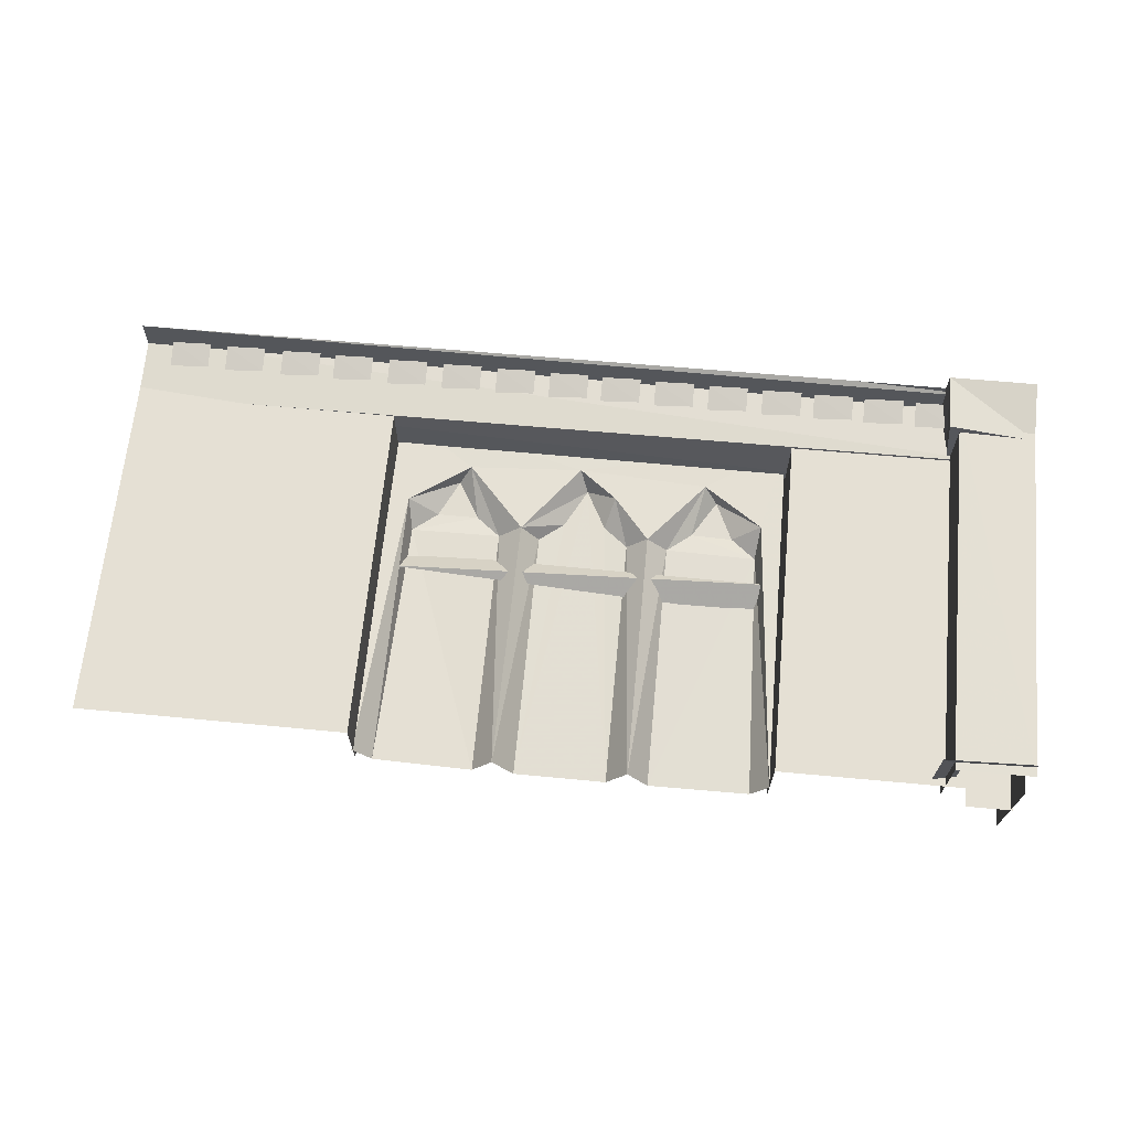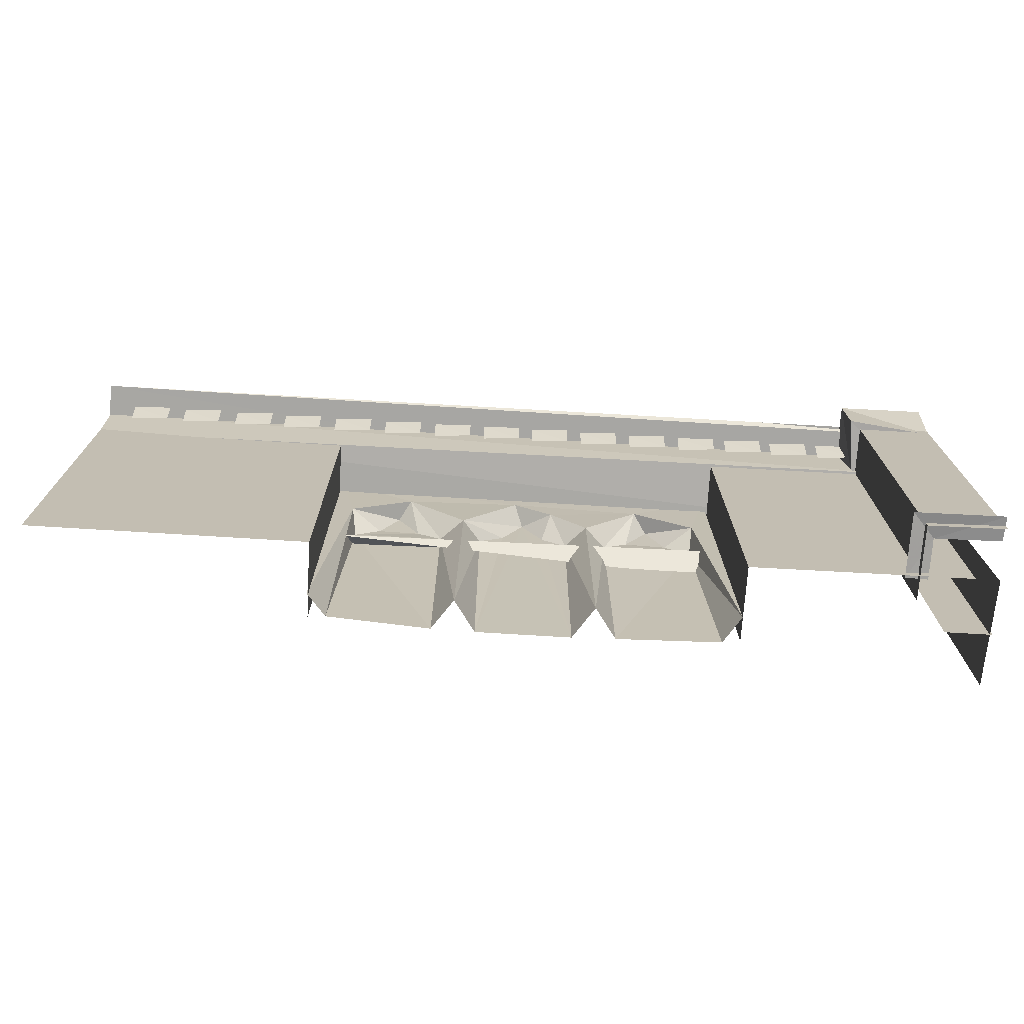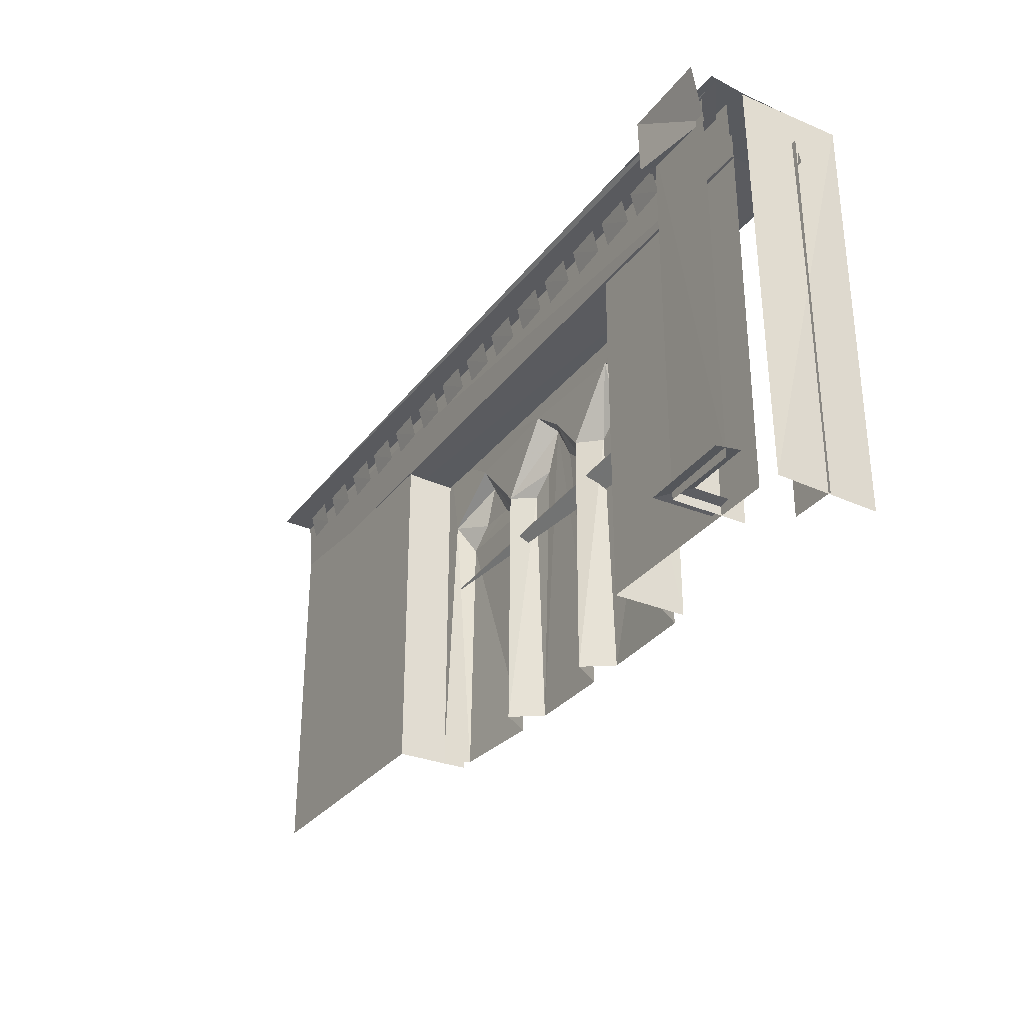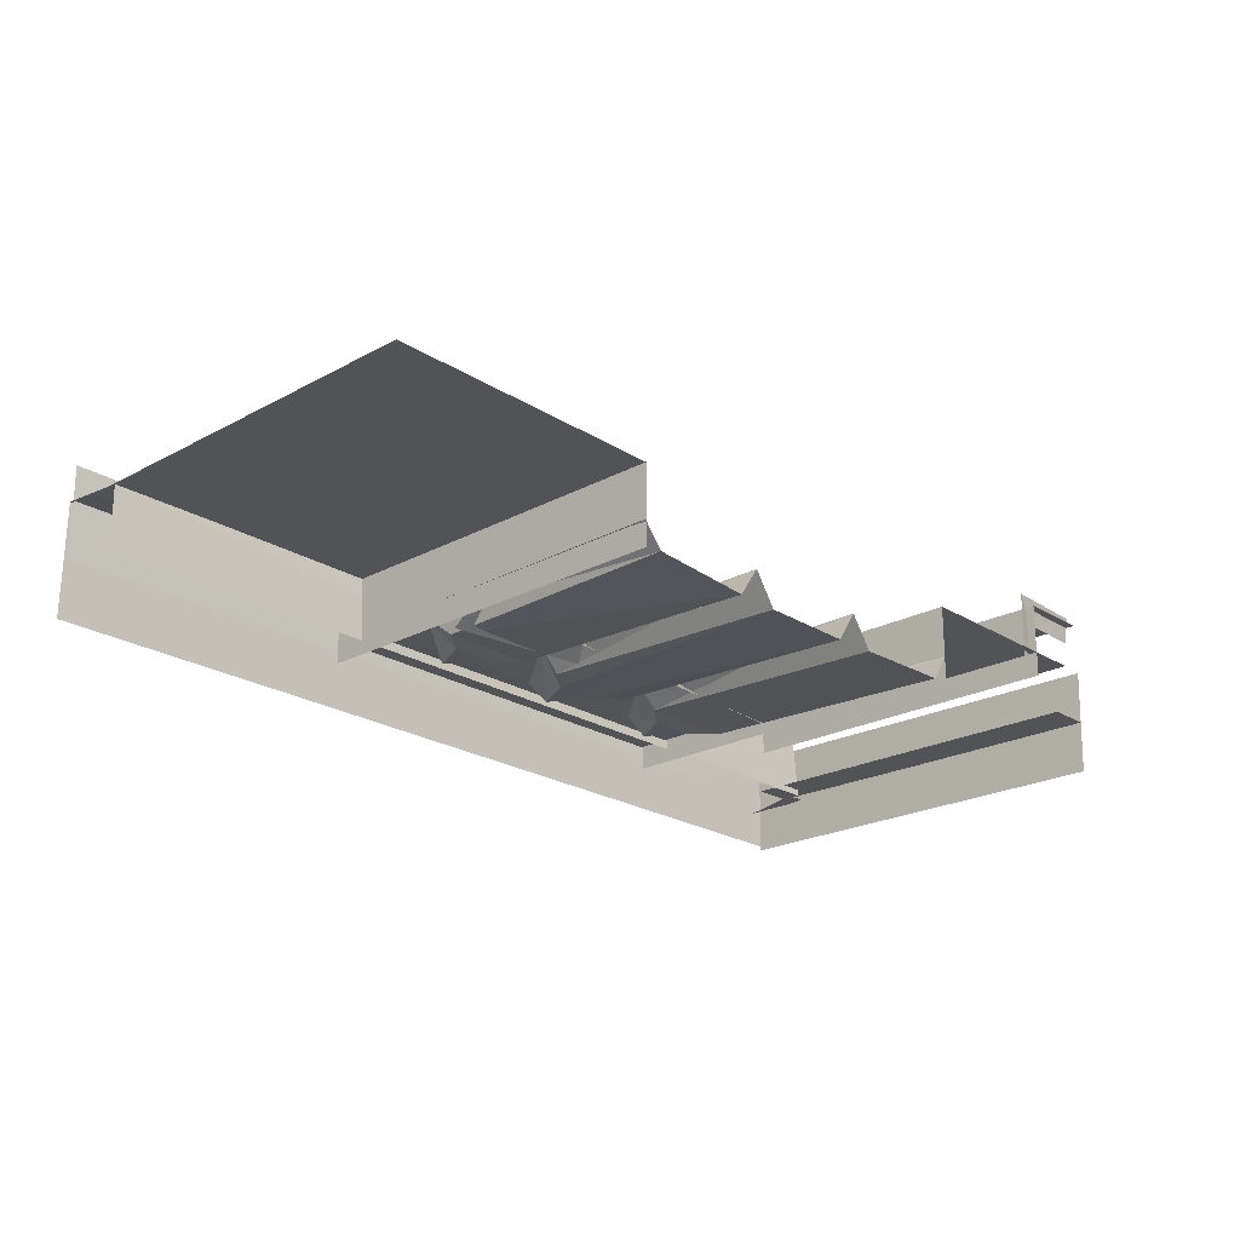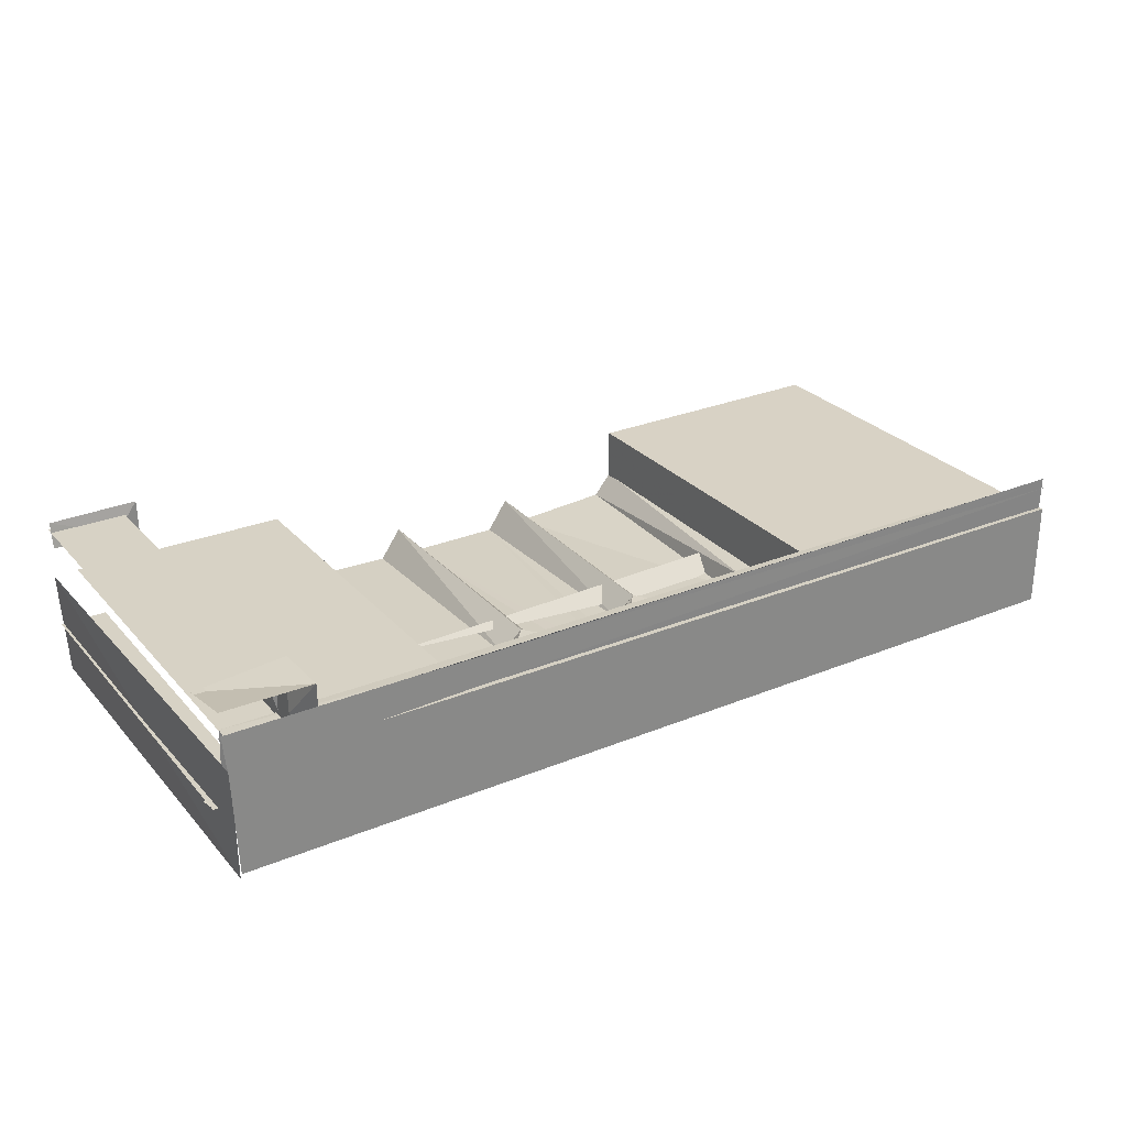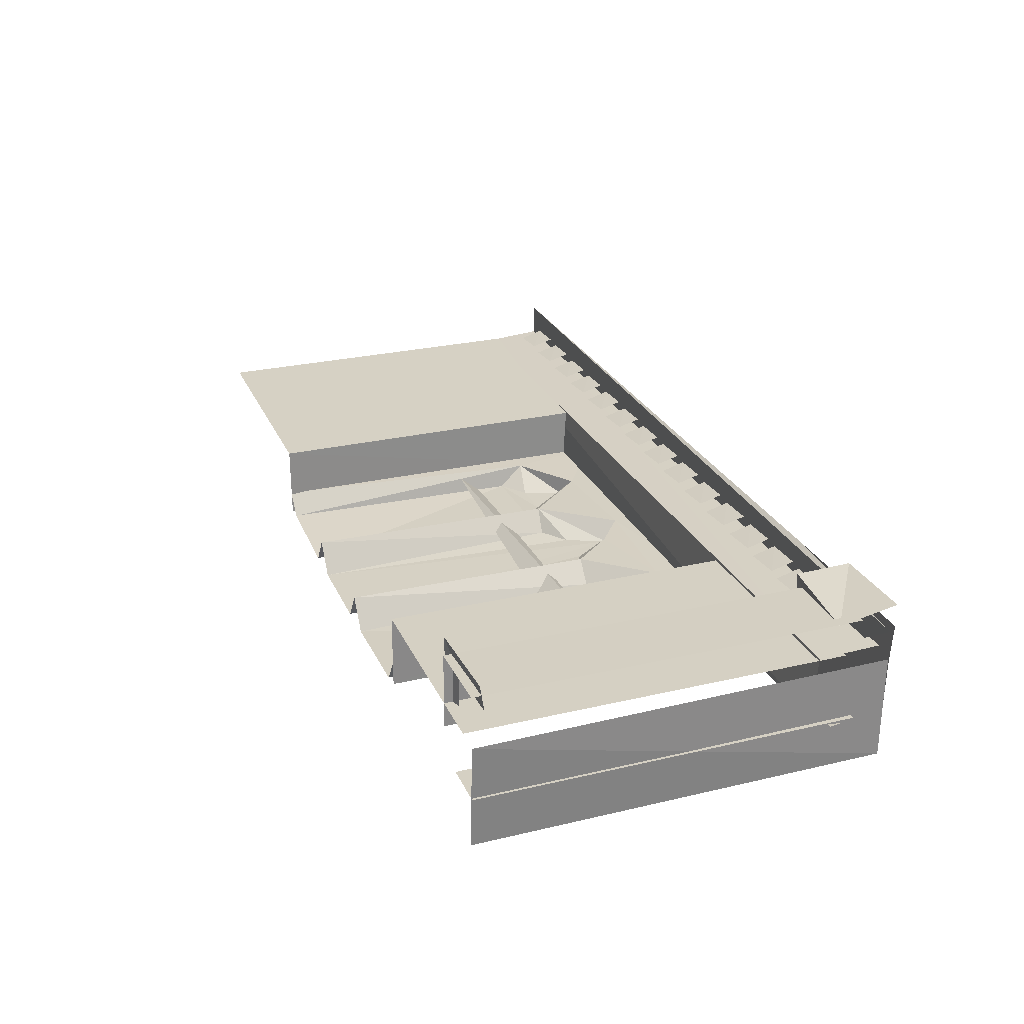
<metadata>
{"format":"obj","ext":"obj","renderer":"f3d","projection":"perspective","resolution":1024,"background":"white","views":[{"elev":65.7,"azim":5.4,"up":"+Z"},{"elev":-73.0,"azim":-3.4,"up":"+Y"},{"elev":-30.7,"azim":59.5,"up":"+Y"},{"elev":-22.3,"azim":-47.1,"up":"+Z"},{"elev":27.6,"azim":147.8,"up":"+Z"},{"elev":26.4,"azim":69.7,"up":"+Z"}]}
</metadata>
<code>
g
v 2303 3218 -893.6
v 1987 3218 -894.8
v 1380 3218 -894.8
v 1381 3218 -1004
v 1986 3218 -1004
v 2015 3223 -881.8
v 2074 3224 -878.1
v 2074 3259 -869
v 2015 3259 -871.6
v 1937 3223 -881.8
v 1996 3224 -878.1
v 1996 3259 -869
v 1937 3259 -871.6
v 1855 3223 -881.8
v 1914 3224 -878.1
v 1914 3259 -869
v 1855 3259 -871.6
v 1774 3223 -881.8
v 1832 3224 -878.1
v 1832 3259 -869
v 1774 3259 -871.6
v 1692 3223 -881.8
v 1751 3224 -878.1
v 1751 3259 -869
v 1692 3259 -871.6
v 1612 3223 -881.8
v 1671 3224 -878.1
v 1671 3259 -869
v 1612 3259 -871.6
v 1531 3223 -881.8
v 1589 3224 -878.1
v 1589 3259 -869
v 1531 3259 -871.6
v 1448 3223 -881.8
v 1506 3224 -878.1
v 1506 3259 -869
v 1448 3259 -871.6
v 1364 3223 -881.8
v 1423 3224 -878.1
v 1423 3259 -869
v 1364 3259 -871.6
v 1280 3223 -881.8
v 1339 3224 -878.1
v 1339 3259 -869
v 1280 3259 -871.6
v 1199 3223 -881.8
v 1258 3224 -878.1
v 1258 3259 -869
v 1199 3259 -871.6
v 1113 3223 -881.8
v 1172 3224 -878.1
v 1172 3259 -869
v 1113 3259 -871.6
v 1029 3223 -881.8
v 1087 3224 -878.1
v 1087 3259 -869
v 1029 3259 -871.6
v 991.6 3224 -879.9
v 997.6 3258 -867.2
v 2304 3170 -984.3
v 2304 3177 -889.8
v 2169 3223 -881.8
v 2228 3224 -878.1
v 2228 3259 -869
v 2169 3259 -871.6
v 2092 3223 -881.8
v 2150 3224 -878.1
v 2150 3259 -869
v 2092 3259 -871.6
v 1392 2963 -979.6
v 1966 2985 -979.6
v 1966 2947 -1010
v 1392 3001 -1010
v 1953 3076 -971.1
v 1983 3218 -970.9
v 1781 3039 -969.7
v 1812 3038 -1000
v 1948 3036 -1002
v 1911 3067 -1004
v 1884 3124 -1001
v 1864 3137 -971.9
v 1849 3067 -1002
v 1727 3104 -970.9
v 1750 3037 -1001
v 1683 3126 -1001
v 1714 3067 -1002
v 1670 3148 -971.3
v 1410 3075 -970.6
v 1382 3218 -970.9
v 1588 3041 -969
v 1553 3037 -1001
v 1418 3036 -1001
v 1455 3067 -1003
v 1483 3123 -1000
v 1500 3138 -972
v 1516 3067 -1004
v 1615 3038 -1001
v 1651 3067 -1003
v 1059 3270 -925.2
v 1251 3270 -925.2
v 2112 3270 -925.2
v 1262 3265 -849.4
v 1051 3266 -850
v 1267 3264 -947
v 1046 3267 -947
v 2310 3263 -844.7
v 2089 3263 -844.7
v 2075 3266 -858.8
v 2075 3266 -947
v 2165 3260 -967.3
v 2226 3218 -820.2
v 2225 3218 -930.1
v 2224 3265 -822.7
v 2219 3266 -920.3
v 2221 3183 -901.6
v 2210 3187 -807.1
v 2240 3186 -833.9
v 2208 2669 -804.8
v 2207 2670 -900.5
v 2242 2677 -843.4
v 2241 2677 -903.7
v 2270 3218 -974.3
v 2279 3263 -980.2
v 2298 3184 -983.3
v 2299 2673 -985.7
v 1402 2798 -1008
v 1960 2798 -1008
v 1612 2950 -1002
v 1612 2663 -1000
v 1755 2663 -1002
v 1759 2950 -1003
v 1812 2949 -1002
v 1812 2663 -1000
v 1963 2663 -1002
v 1960 2949 -1003
v 1409 2950 -1002
v 1407 2664 -1001
v 1551 2663 -1002
v 1556 2950 -1003
v 2329 3270 -1051
v 2330 2662 -1051
v 985.3 3270 -1045
v 1615 2662 -1013
v 1750 2662 -1013
v 1988 2662 -894.9
v 2303 2662 -893.6
v 986 3218 -893.6
v 1380 2662 -894.5
v 986 2662 -893.6
v 1381 2662 -1004
v 1986 2662 -1004
v 986 3173 -894.7
v 985.6 3170 -984.3
v 1987 2662 -969.2
v 1781 2662 -967.7
v 1812 2662 -1012
v 1961 2662 -1008
v 1379 2662 -969.7
v 1553 2662 -1012
v 1584 2662 -967.7
v 1406 2662 -1002
v 2304 3270 -887.3
v 986 3270 -887.3
v 2135 3270 -887.3
v 2339 3262 -845.4
v 986.2 3263 -838.7
v 2074 3270 -838.5
v 2225 2662 -930.1
v 2227 2662 -820.5
v 2338 3265 -818
v 2209 3270 -805.9
v 2208 3270 -900.7
v 2338 3183 -821.2
v 2338 3270 -805
v 2338 2673 -804.7
v 2337 3218 -974.3
v 2270 2662 -974.3
v 2337 2662 -974.3
v 2337 3263 -980.2
v 2310 3270 -991.6
v 2337 3184 -981.3
v 2337 2673 -985.7
v 2338 3218 -819.2
v 2338 2662 -819.2
v 2332 2662 -895.3
v 2332 3270 -895.3
v 2327 3270 -1045
v 2074 3270 -838.5
v 2338 3270 -838.5
v 2332 3270 -895.3
v 2330 3270 -895.3
v 2337 2662 -895.3
v 986.2 3270 -850.7
v 986 3270 -887.3
v 2135 3270 -887.3
v 2135 3270 -887.3
v 2338 2679 -842.5
v 985.7 3260 -967.3
g u2Build10
f 81 74 75
f 95 89 88
f 87 81 75
f 87 75 89
f 87 89 95
f 9 7 8
f 13 11 12
f 17 15 16
f 21 19 20
f 25 23 24
f 29 27 28
f 33 31 32
f 37 35 36
f 41 39 40
f 45 43 44
f 49 47 48
f 53 51 52
f 57 55 56
f 65 63 64
f 69 67 68
f 78 74 79
f 74 80 79
f 80 81 82
f 81 77 82
f 83 85 86
f 83 84 76
f 88 92 93
f 95 94 96
f 95 91 90
f 87 95 90
f 85 90 98
f 90 97 98
f 83 81 87
f 116 115 117
f 120 119 118
f 78 79 82
f 79 80 82
f 91 96 92
f 96 94 93
f 93 92 96
f 82 77 78
f 87 90 85
f 95 96 91
f 88 94 95
f 88 93 94
f 85 83 87
f 83 86 84
f 81 76 77
f 74 81 80
f 71 70 72
f 143 144 85
f 146 2 145
f 147 148 3
f 4 148 150
f 151 2 5
f 152 60 61
f 77 155 156
f 157 154 78
f 144 155 84
f 89 158 88
f 159 160 91
f 97 160 143
f 61 163 152
f 168 111 112
f 115 171 172
f 171 173 174
f 117 173 116
f 176 177 122
f 124 180 181
f 111 184 183
f 175 120 118
f 156 78 77
f 144 84 86
f 97 143 98
f 161 159 92
f 159 91 92
f 156 157 78
f 175 197 120
f 166 198 110
f 90 160 97
f 158 161 88
f 154 74 78
f 76 155 77
f 151 145 2
f 76 84 155
f 90 91 160
f 86 85 144
f 85 98 143
f 111 169 184
f 176 178 177
f 116 173 171
f 115 116 171
f 168 169 111
f 166 110 165
f 165 167 166
f 61 162 164
f 61 164 163
f 88 161 92
f 74 154 75
f 152 153 60
f 3 148 4
f 147 149 148
f 1 2 146
f 120 121 119
f 81 83 76
f 70 71 73
f 66 67 69
f 62 63 65
f 54 55 57
f 50 51 53
f 46 47 49
f 42 43 45
f 38 39 41
f 34 35 37
f 30 31 33
f 26 27 29
f 22 23 25
f 18 19 21
f 14 15 17
f 10 11 13
f 6 7 9
g
f 188 190 187
f 140 192 141
f 195 193 188
f 142 194 187
f 187 194 196
f 140 191 192
f 189 190 188

</code>
